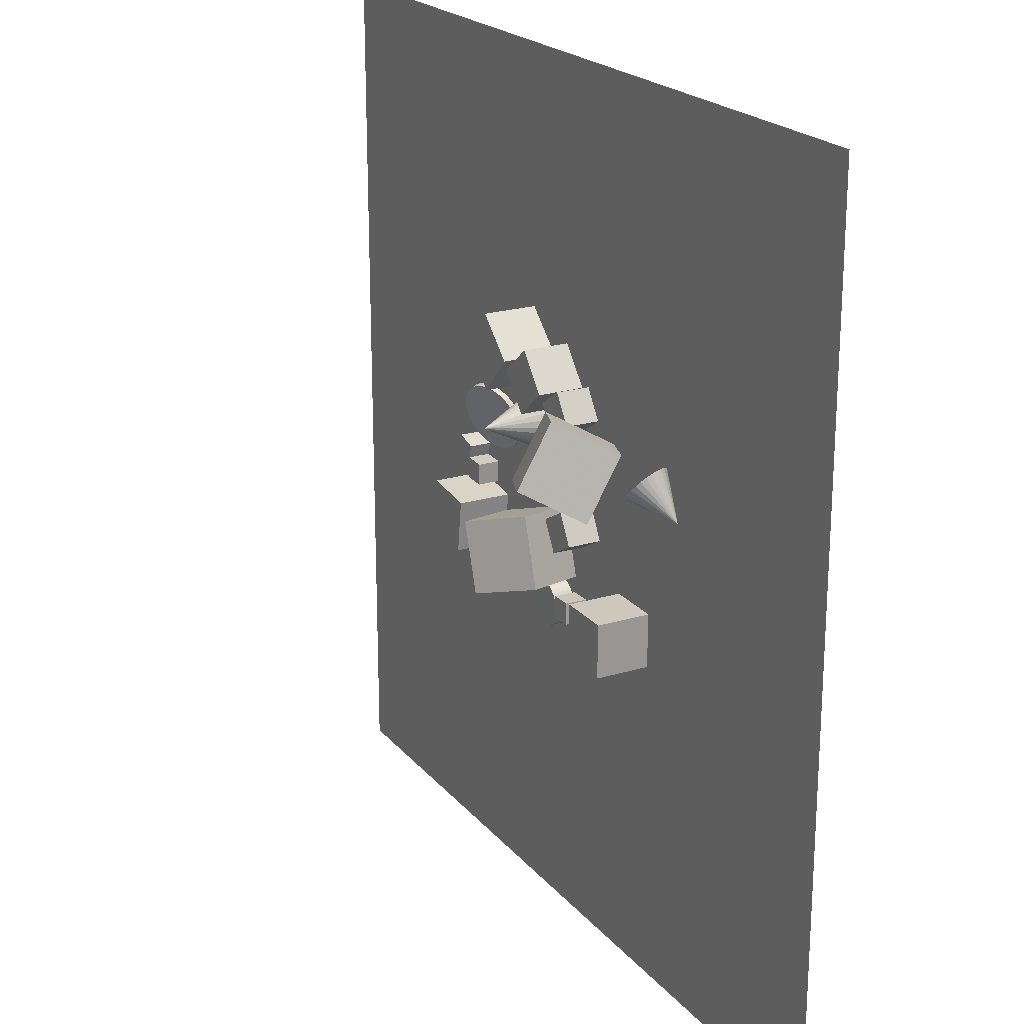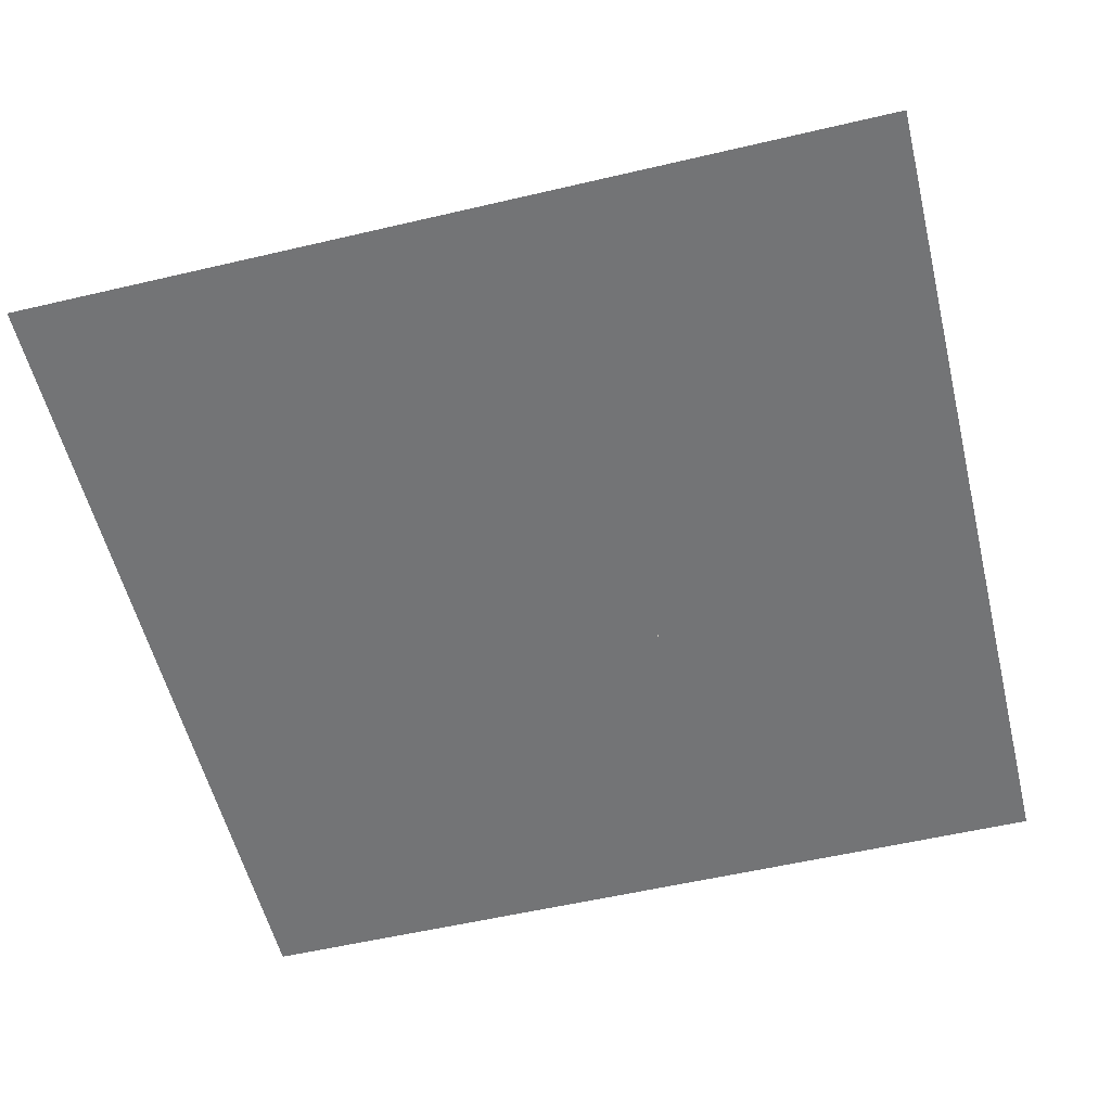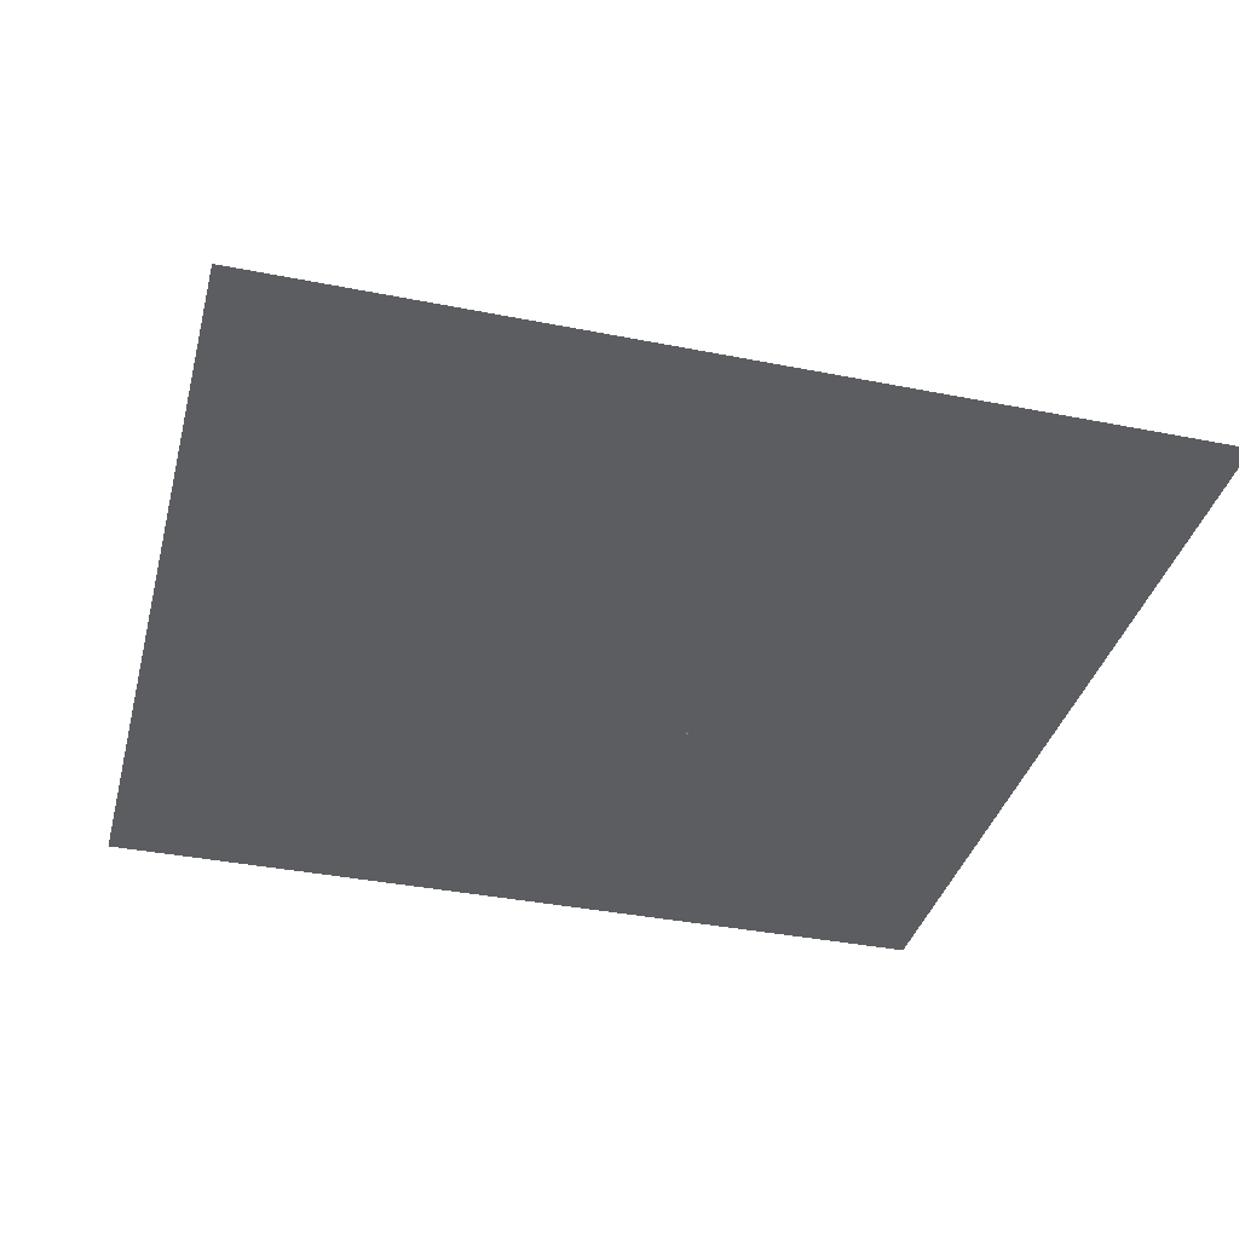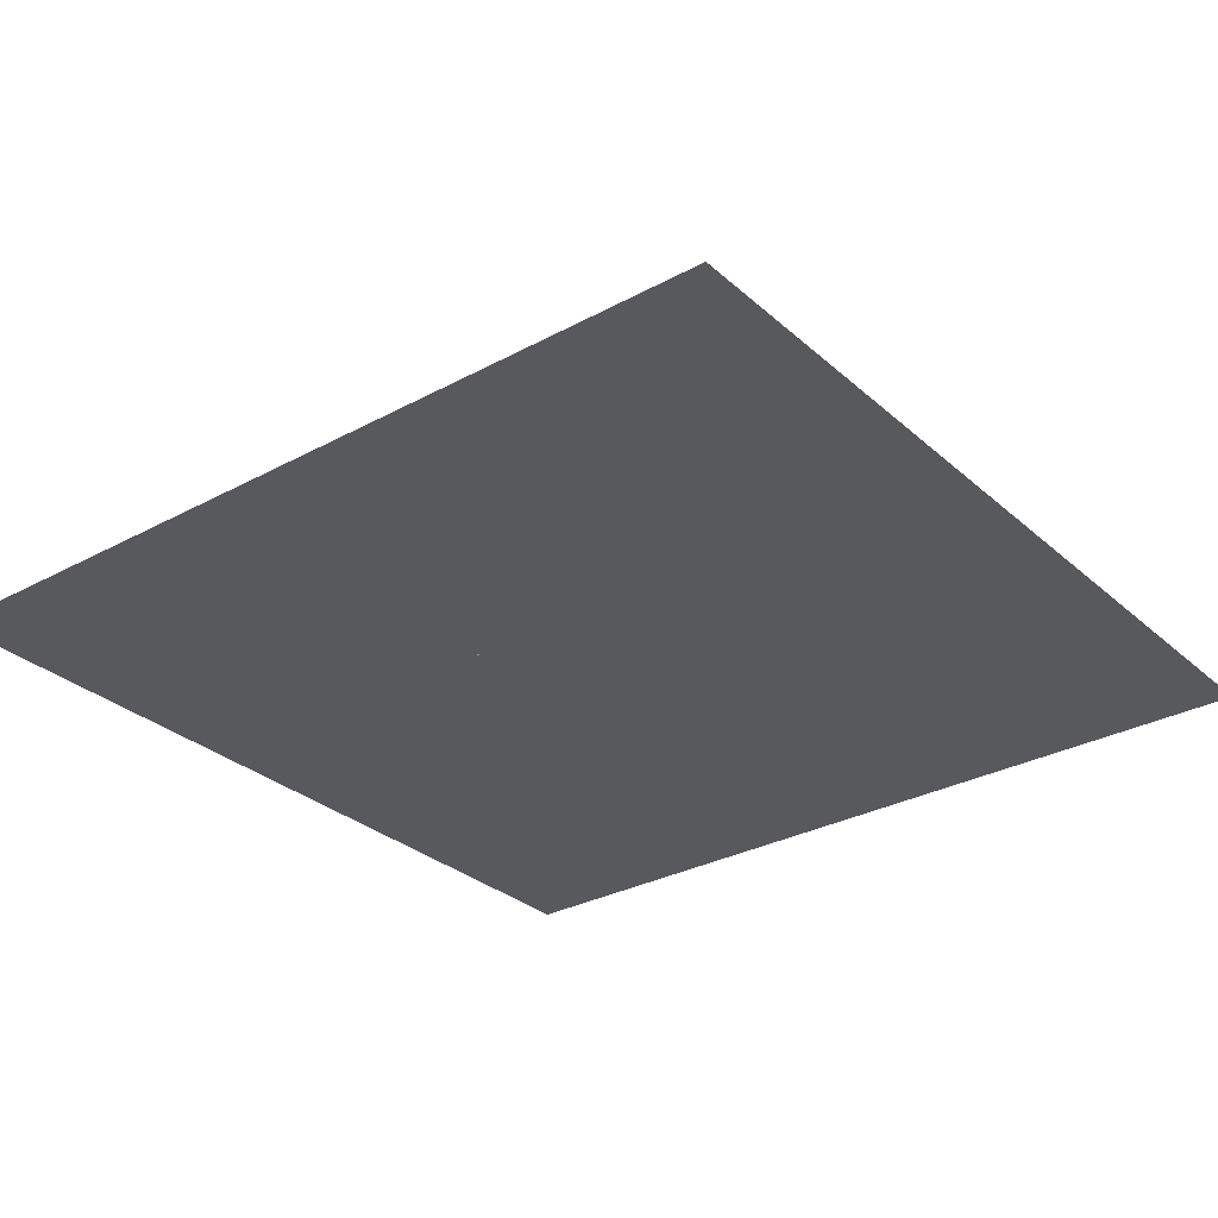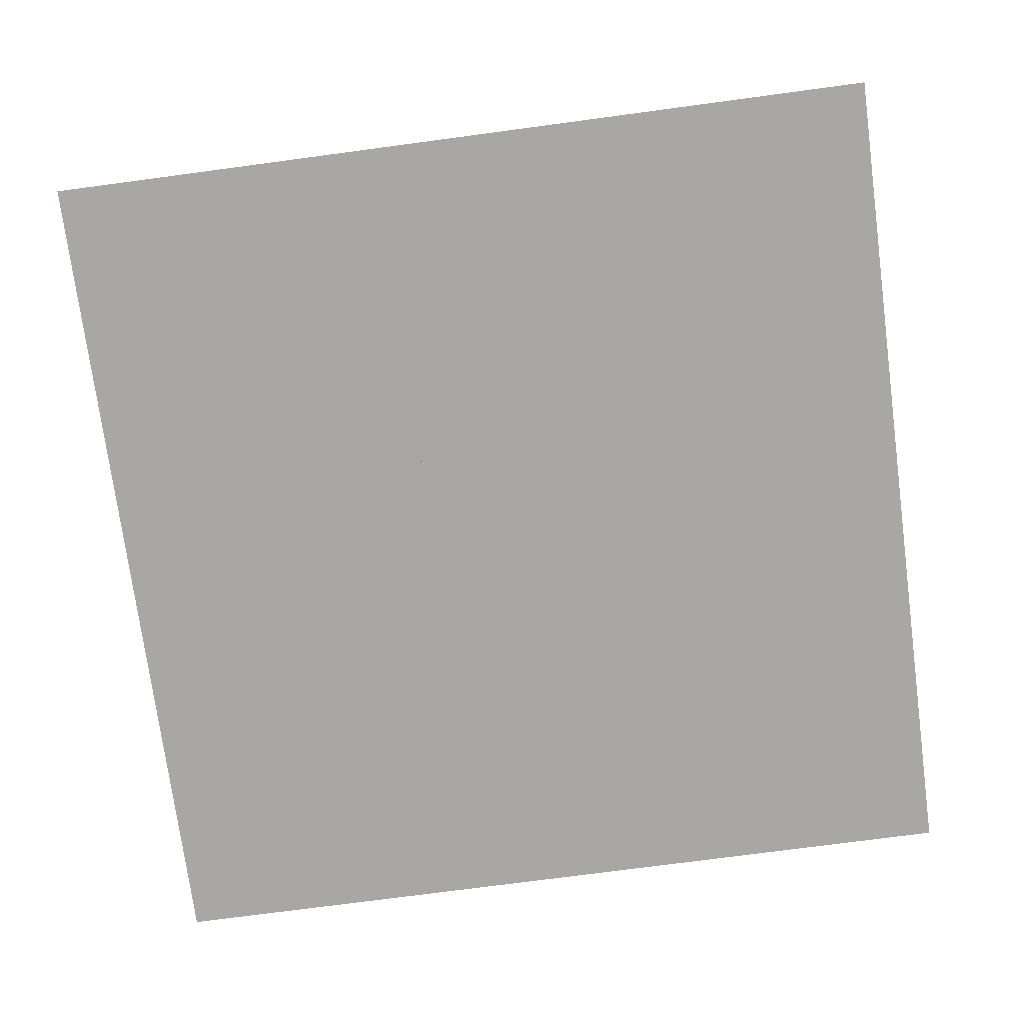
<metadata>
{"format":"obj","ext":"obj","renderer":"f3d","projection":"perspective","resolution":1024,"background":"white","views":[{"elev":21.3,"azim":61.7,"up":"+Y"},{"elev":-56.1,"azim":13.8,"up":"+Z"},{"elev":-37.1,"azim":-14.4,"up":"+Z"},{"elev":-30.2,"azim":-141.7,"up":"+Z"},{"elev":-74.5,"azim":-172.4,"up":"+Z"}]}
</metadata>
<code>
v -1.03 13.94 -2.487
v -1.144 13.63 -2.484
v -1.334 13.36 -2.482
v -1.586 13.15 -2.479
v -1.884 13.02 -2.478
v -2.207 12.96 -2.477
v -2.533 12.99 -2.478
v -2.252 14.24 0.01909
v -2.84 13.11 -2.479
v -3.107 13.3 -2.481
v -3.315 13.55 -2.483
v -3.452 13.85 -2.486
v -3.506 14.17 -2.489
v -3.475 14.5 -2.492
v -3.361 14.8 -2.495
v -3.171 15.07 -2.498
v -2.919 15.28 -2.5
v -2.621 15.41 -2.501
v -2.299 15.47 -2.502
v -1.973 15.44 -2.502
v -1.666 15.32 -2.5
v -1.399 15.13 -2.499
v -1.19 14.88 -2.496
v -1.054 14.58 -2.493
v -0.999 14.26 -2.49
f 24 8 25
f 1 8 2
f 23 8 24
f 22 8 23
f 21 8 22
f 20 8 21
f 19 8 20
f 18 8 19
f 17 8 18
f 16 8 17
f 15 8 16
f 14 8 15
f 13 8 14
f 12 8 13
f 11 8 12
f 10 8 11
f 9 8 10
f 7 8 9
f 6 8 7
f 5 8 6
f 4 8 5
f 3 8 4
f 25 8 1
f 2 8 3
f 13 17 7
f 25 1 4
f 2 3 4
f 4 5 7
f 6 7 5
f 9 10 7
f 11 12 13
f 13 14 17
f 15 16 17
f 17 18 7
f 19 20 21
f 21 22 23
f 23 24 21
f 1 2 4
f 4 7 21
f 10 11 7
f 14 15 17
f 18 19 21
f 21 24 25
f 25 4 21
f 11 13 7
f 18 21 7
v 2.742 15.67 -2.55
v 1.931 16.88 -2.555
v 2.746 15.68 -1.093
v 1.935 16.89 -1.097
v 1.531 14.86 -2.543
v 0.7199 16.07 -2.547
v 1.534 14.87 -1.085
v 0.7237 16.08 -1.089
f 29 28 26
f 29 33 32
f 31 30 32
f 31 27 26
f 28 32 30
f 33 29 27
f 27 29 26
f 28 29 32
f 33 31 32
f 30 31 26
f 26 28 30
f 31 33 27
v 1.768 9.838 -2.537
v 1.768 9.838 -1.079
v 1.054 11.11 -2.537
v 1.054 11.11 -1.079
v 3.039 10.55 -2.537
v 3.039 10.55 -1.079
v 2.325 11.82 -2.537
v 2.325 11.82 -1.079
f 37 36 34
f 37 41 40
f 41 39 38
f 35 34 38
f 36 40 38
f 39 41 37
f 35 37 34
f 36 37 40
f 40 41 38
f 39 35 38
f 34 36 38
f 35 39 37
v 2.485 16.37 -0.2557
v 2.416 13.7 1.215
v 5.198 16.99 0.998
v 5.129 14.32 2.468
v 3.882 15.04 -2.619
v 3.813 12.36 -1.149
v 6.595 15.66 -1.365
v 6.526 12.98 0.1052
f 45 44 42
f 49 48 44
f 49 47 46
f 43 42 46
f 42 44 48
f 47 49 45
f 43 45 42
f 45 49 44
f 48 49 46
f 47 43 46
f 46 42 48
f 43 47 45
v -2.425 10.32 -1.11
v -1.488 7.416 -1.103
v -1.05 10.77 1.577
v -0.1118 7.866 1.584
v 0.1331 11.14 -2.558
v 1.071 8.238 -2.551
v 1.509 11.59 0.1295
v 2.447 8.689 0.1366
f 53 52 50
f 57 56 52
f 57 55 54
f 51 50 54
f 52 56 54
f 57 53 51
f 51 53 50
f 53 57 52
f 56 57 54
f 55 51 54
f 50 52 54
f 55 57 51
v -6.767 11.23 -2.537
v -6.81 10.29 -2.538
v -6.768 11.23 -1.592
v -6.811 10.29 -1.593
v -5.823 11.19 -2.537
v -5.866 10.24 -2.537
v -5.824 11.19 -1.592
v -5.867 10.24 -1.592
f 59 61 60
f 61 65 64
f 63 62 64
f 63 59 58
f 58 60 64
f 63 65 61
f 58 59 60
f 60 61 64
f 65 63 64
f 62 63 58
f 62 58 64
f 59 63 61
v -0.1921 7.81 -2.543
v -0.1952 7.809 -1.659
v 0.003421 7.823 -2.542
v 0.000344 7.822 -1.658
v 0.1979 7.798 -2.542
v 0.1948 7.797 -1.658
v 0.3837 7.736 -2.541
v 0.3806 7.735 -1.657
v 0.5538 7.638 -2.541
v 0.5507 7.637 -1.657
v 0.7016 7.51 -2.54
v 0.6985 7.509 -1.656
v 0.8215 7.355 -2.54
v 0.8184 7.353 -1.656
v 0.9088 7.179 -2.54
v 0.9057 7.178 -1.656
v 0.9601 6.99 -2.54
v 0.957 6.989 -1.656
v 0.9736 6.794 -2.54
v 0.9705 6.793 -1.656
v 0.9487 6.6 -2.541
v 0.9456 6.599 -1.656
v 0.8863 6.414 -2.541
v 0.8832 6.413 -1.657
v 0.7888 6.244 -2.542
v 0.7857 6.243 -1.657
v 0.6601 6.096 -2.542
v 0.657 6.095 -1.658
v 0.5049 5.976 -2.543
v 0.5019 5.975 -1.659
v 0.3294 5.889 -2.544
v 0.3263 5.888 -1.659
v 0.1402 5.838 -2.544
v 0.1371 5.836 -1.66
v -0.05534 5.824 -2.545
v -0.05842 5.823 -1.661
v -0.2498 5.849 -2.546
v -0.2529 5.848 -1.662
v -0.4356 5.911 -2.546
v -0.4387 5.91 -1.662
v -0.6057 6.009 -2.547
v -0.6088 6.008 -1.663
v -0.7535 6.138 -2.547
v -0.7566 6.137 -1.663
v -0.8734 6.293 -2.547
v -0.8765 6.292 -1.663
v -0.9607 6.468 -2.547
v -0.9638 6.467 -1.663
v -1.012 6.657 -2.547
v -1.015 6.656 -1.663
v -1.026 6.853 -2.547
v -1.029 6.852 -1.663
v -1.001 7.047 -2.547
v -1.004 7.046 -1.663
v -0.9382 7.233 -2.546
v -0.9413 7.232 -1.662
v -0.8407 7.403 -2.546
v -0.8438 7.402 -1.662
v -0.712 7.551 -2.545
v -0.7151 7.55 -1.661
v -0.5569 7.671 -2.545
v -0.5599 7.67 -1.66
v -0.3813 7.758 -2.544
v -0.3844 7.757 -1.66
f 67 69 68
f 68 69 71
f 71 73 72
f 72 73 75
f 75 77 76
f 76 77 79
f 79 81 80
f 80 81 83
f 83 85 84
f 85 87 86
f 87 89 88
f 89 91 90
f 91 93 92
f 92 93 95
f 95 97 96
f 97 99 98
f 98 99 101
f 101 103 102
f 103 105 104
f 105 107 106
f 107 109 108
f 109 111 110
f 111 113 112
f 113 115 114
f 115 117 116
f 116 117 119
f 119 121 120
f 120 121 123
f 123 125 124
f 125 127 126
f 95 87 71
f 129 67 66
f 127 129 128
f 96 124 128
f 66 67 68
f 70 68 71
f 70 71 72
f 74 72 75
f 74 75 76
f 78 76 79
f 78 79 80
f 82 80 83
f 82 83 84
f 84 85 86
f 86 87 88
f 88 89 90
f 90 91 92
f 94 92 95
f 94 95 96
f 96 97 98
f 100 98 101
f 100 101 102
f 102 103 104
f 104 105 106
f 106 107 108
f 108 109 110
f 110 111 112
f 112 113 114
f 114 115 116
f 118 116 119
f 118 119 120
f 122 120 123
f 122 123 124
f 124 125 126
f 71 69 127
f 67 129 127
f 127 125 123
f 123 121 119
f 119 117 111
f 115 113 111
f 111 109 119
f 107 105 103
f 103 101 95
f 99 97 95
f 95 93 91
f 91 89 95
f 87 85 79
f 83 81 79
f 79 77 75
f 75 73 79
f 69 67 127
f 127 123 119
f 117 115 111
f 109 107 103
f 101 99 95
f 95 89 87
f 85 83 79
f 79 73 71
f 71 127 119
f 119 109 103
f 103 95 71
f 87 79 71
f 71 119 103
f 128 129 66
f 126 127 128
f 128 66 68
f 68 70 72
f 72 74 76
f 76 78 72
f 80 82 84
f 84 86 80
f 88 90 86
f 92 94 96
f 96 98 102
f 100 102 98
f 104 106 102
f 108 110 112
f 112 114 116
f 116 118 112
f 120 122 118
f 124 126 128
f 128 68 80
f 72 78 80
f 80 86 90
f 90 92 96
f 96 102 112
f 106 108 112
f 112 118 122
f 122 124 112
f 68 72 80
f 80 90 96
f 102 106 112
f 112 124 96
f 128 80 96
v -7.535 7.928 -0.212
v -5.23 7.627 -0.2121
v -7.234 10.23 -0.2116
v -4.929 9.933 -0.2116
v -7.535 7.929 -2.537
v -5.23 7.628 -2.537
v -7.234 10.23 -2.537
v -4.929 9.934 -2.537
f 133 132 130
f 133 137 136
f 137 135 134
f 131 130 134
f 132 136 134
f 137 133 131
f 131 133 130
f 132 133 136
f 136 137 134
f 135 131 134
f 130 132 134
f 135 137 131
v -2.488 15.83 -2.537
v -2.488 15.83 -0.2117
v -4.188 17.41 -2.537
v -4.188 17.41 -0.2116
v -0.9019 17.53 -2.537
v -0.9019 17.53 -0.2116
v -2.602 19.11 -2.537
v -2.602 19.11 -0.2116
f 141 140 138
f 141 145 144
f 143 142 144
f 143 139 138
f 138 140 144
f 143 145 141
f 139 141 138
f 140 141 144
f 145 143 144
f 142 143 138
f 142 138 144
f 139 143 141
v 0.9914 7.504 -2.551
v 1.936 7.518 -2.553
v 1.006 6.559 -2.544
v 1.951 6.573 -2.546
v 0.9936 7.511 -1.606
v 1.938 7.525 -1.608
v 1.008 6.566 -1.599
v 1.953 6.58 -1.601
f 147 149 148
f 153 152 148
f 151 150 152
f 147 146 150
f 148 152 150
f 153 149 147
f 146 147 148
f 149 153 148
f 153 151 152
f 151 147 150
f 146 148 150
f 151 153 147
v 7.679 14.74 -2.357
v 7.577 14.56 -2.2
v 7.519 14.4 -1.998
v 7.508 14.29 -1.765
v 7.545 14.21 -1.517
v 7.627 14.19 -1.27
v 7.75 14.23 -1.042
v 9.627 13.67 -2.121
v 7.904 14.31 -0.8472
v 8.079 14.43 -0.7003
v 8.264 14.59 -0.6106
v 8.445 14.78 -0.5843
v 8.61 14.98 -0.6233
v 8.748 15.18 -0.7248
v 8.85 15.36 -0.8819
v 8.908 15.51 -1.084
v 8.919 15.63 -1.317
v 8.882 15.7 -1.566
v 8.8 15.72 -1.812
v 8.677 15.69 -2.041
v 8.523 15.61 -2.235
v 8.348 15.48 -2.382
v 8.163 15.32 -2.472
v 7.982 15.13 -2.498
v 7.817 14.94 -2.459
f 177 161 178
f 154 161 155
f 176 161 177
f 175 161 176
f 174 161 175
f 173 161 174
f 172 161 173
f 171 161 172
f 170 161 171
f 169 161 170
f 168 161 169
f 167 161 168
f 166 161 167
f 165 161 166
f 164 161 165
f 163 161 164
f 162 161 163
f 160 161 162
f 159 161 160
f 158 161 159
f 157 161 158
f 156 161 157
f 178 161 154
f 155 161 156
f 164 170 159
f 178 154 156
f 155 156 154
f 157 158 159
f 159 160 164
f 162 163 160
f 164 165 166
f 166 167 168
f 168 169 166
f 170 171 172
f 172 173 174
f 174 175 176
f 176 177 178
f 178 156 157
f 157 159 170
f 163 164 160
f 166 169 170
f 170 172 178
f 174 176 172
f 178 157 170
f 164 166 170
f 172 176 178
v -3.845 15 -1.819
v -3.766 14.93 -1.586
v -3.647 14.81 -1.943
v -3.569 14.74 -1.71
v -3.494 14.58 -2.064
v -3.415 14.51 -1.831
v -3.39 14.32 -2.177
v -3.311 14.25 -1.944
v -3.34 14.05 -2.278
v -3.261 13.97 -2.045
v -3.346 13.76 -2.364
v -3.267 13.69 -2.13
v -3.407 13.47 -2.43
v -3.329 13.4 -2.197
v -3.522 13.2 -2.474
v -3.443 13.13 -2.241
v -3.685 12.95 -2.495
v -3.606 12.88 -2.262
v -3.891 12.73 -2.492
v -3.812 12.66 -2.259
v -4.131 12.55 -2.464
v -4.052 12.48 -2.231
v -4.397 12.42 -2.414
v -4.318 12.35 -2.181
v -4.678 12.35 -2.343
v -4.599 12.28 -2.11
v -4.963 12.33 -2.253
v -4.884 12.26 -2.02
v -5.241 12.36 -2.148
v -5.163 12.29 -1.915
v -5.503 12.45 -2.032
v -5.424 12.38 -1.799
v -5.736 12.6 -1.91
v -5.658 12.52 -1.677
v -5.934 12.78 -1.786
v -5.855 12.71 -1.553
v -6.087 13.01 -1.666
v -6.009 12.94 -1.433
v -6.191 13.27 -1.552
v -6.113 13.2 -1.319
v -6.241 13.55 -1.451
v -6.163 13.48 -1.218
v -6.235 13.83 -1.366
v -6.157 13.76 -1.133
v -6.174 14.12 -1.3
v -6.095 14.05 -1.067
v -6.059 14.39 -1.255
v -5.981 14.32 -1.022
v -5.896 14.64 -1.234
v -5.818 14.57 -1.001
v -5.69 14.86 -1.238
v -5.612 14.79 -1.005
v -5.45 15.04 -1.265
v -5.371 14.97 -1.032
v -5.184 15.17 -1.315
v -5.106 15.1 -1.082
v -4.903 15.24 -1.387
v -4.825 15.17 -1.154
v -4.618 15.26 -1.477
v -4.54 15.19 -1.244
v -4.34 15.23 -1.582
v -4.261 15.16 -1.349
v -4.079 15.14 -1.697
v -4 15.07 -1.464
f 179 180 182
f 181 182 184
f 184 186 185
f 186 188 187
f 188 190 189
f 190 192 191
f 192 194 193
f 194 196 195
f 195 196 198
f 198 200 199
f 200 202 201
f 202 204 203
f 204 206 205
f 205 206 208
f 207 208 210
f 210 212 211
f 212 214 213
f 214 216 215
f 216 218 217
f 217 218 220
f 219 220 222
f 221 222 224
f 224 226 225
f 226 228 227
f 228 230 229
f 230 232 231
f 231 232 234
f 233 234 236
f 236 238 237
f 238 240 239
f 216 188 228
f 242 180 179
f 240 242 241
f 209 225 199
f 181 179 182
f 183 181 184
f 183 184 185
f 185 186 187
f 187 188 189
f 189 190 191
f 191 192 193
f 193 194 195
f 197 195 198
f 197 198 199
f 199 200 201
f 201 202 203
f 203 204 205
f 207 205 208
f 209 207 210
f 209 210 211
f 211 212 213
f 213 214 215
f 215 216 217
f 219 217 220
f 221 219 222
f 223 221 224
f 223 224 225
f 225 226 227
f 227 228 229
f 229 230 231
f 233 231 234
f 235 233 236
f 235 236 237
f 237 238 239
f 184 182 186
f 180 242 240
f 240 238 236
f 236 234 232
f 232 230 236
f 228 226 222
f 224 222 226
f 220 218 216
f 216 214 212
f 212 210 206
f 208 206 210
f 204 202 198
f 200 198 202
f 196 194 192
f 192 190 188
f 188 186 240
f 182 180 240
f 240 236 228
f 230 228 236
f 222 220 216
f 216 212 206
f 206 204 216
f 198 196 204
f 192 188 216
f 182 240 186
f 228 222 216
f 216 204 192
f 196 192 204
f 240 228 188
f 241 242 179
f 239 240 241
f 241 179 185
f 181 183 179
f 185 187 189
f 189 191 185
f 193 195 197
f 197 199 191
f 201 203 205
f 205 207 201
f 209 211 217
f 213 215 217
f 217 219 225
f 221 223 225
f 225 227 229
f 229 231 233
f 233 235 237
f 237 239 241
f 179 183 185
f 185 191 241
f 193 197 191
f 201 207 209
f 211 213 217
f 219 221 225
f 225 229 199
f 233 237 241
f 241 199 233
f 199 241 191
f 209 217 225
f 229 233 199
f 199 201 209
v -7.781 11.14 -2.537
v -7.781 11.14 -1.592
v -7.521 12.05 -2.537
v -7.521 12.05 -1.592
v -6.872 10.88 -2.537
v -6.872 10.88 -1.592
v -6.612 11.79 -2.537
v -6.612 11.79 -1.592
f 246 245 243
f 250 249 245
f 248 247 249
f 244 243 247
f 243 245 249
f 250 246 244
f 244 246 243
f 246 250 245
f 250 248 249
f 248 244 247
f 247 243 249
f 248 250 244
v 4.605 6.478 -2.537
v 4.605 6.478 -0.2117
v 4.63 8.803 -2.537
v 4.629 8.803 -0.2121
v 6.93 6.453 -2.537
v 6.93 6.454 -0.2115
v 6.955 8.778 -2.537
v 6.955 8.779 -0.2119
f 252 254 253
f 258 257 253
f 256 255 257
f 252 251 255
f 253 257 255
f 258 254 252
f 251 252 253
f 254 258 253
f 258 256 257
f 256 252 255
f 251 253 255
f 256 258 252
v -1.352 16.98 -2.538
v -1.351 16.98 -0.5378
v 0.1881 18.26 -2.538
v 0.1888 18.26 -0.5379
v -0.07531 15.44 -2.539
v -0.07461 15.44 -0.5388
v 1.464 16.72 -2.539
v 1.465 16.72 -0.5388
f 260 262 261
f 266 265 261
f 266 264 263
f 260 259 263
f 261 265 263
f 266 262 260
f 259 260 261
f 262 266 261
f 265 266 263
f 264 260 263
f 259 261 263
f 264 266 260
v -18.87 -7.621 -2.577
v 18.87 -7.621 -2.577
v -18.87 30.12 -2.577
v 18.87 30.12 -2.577
f 268 270 269
f 267 268 269

</code>
